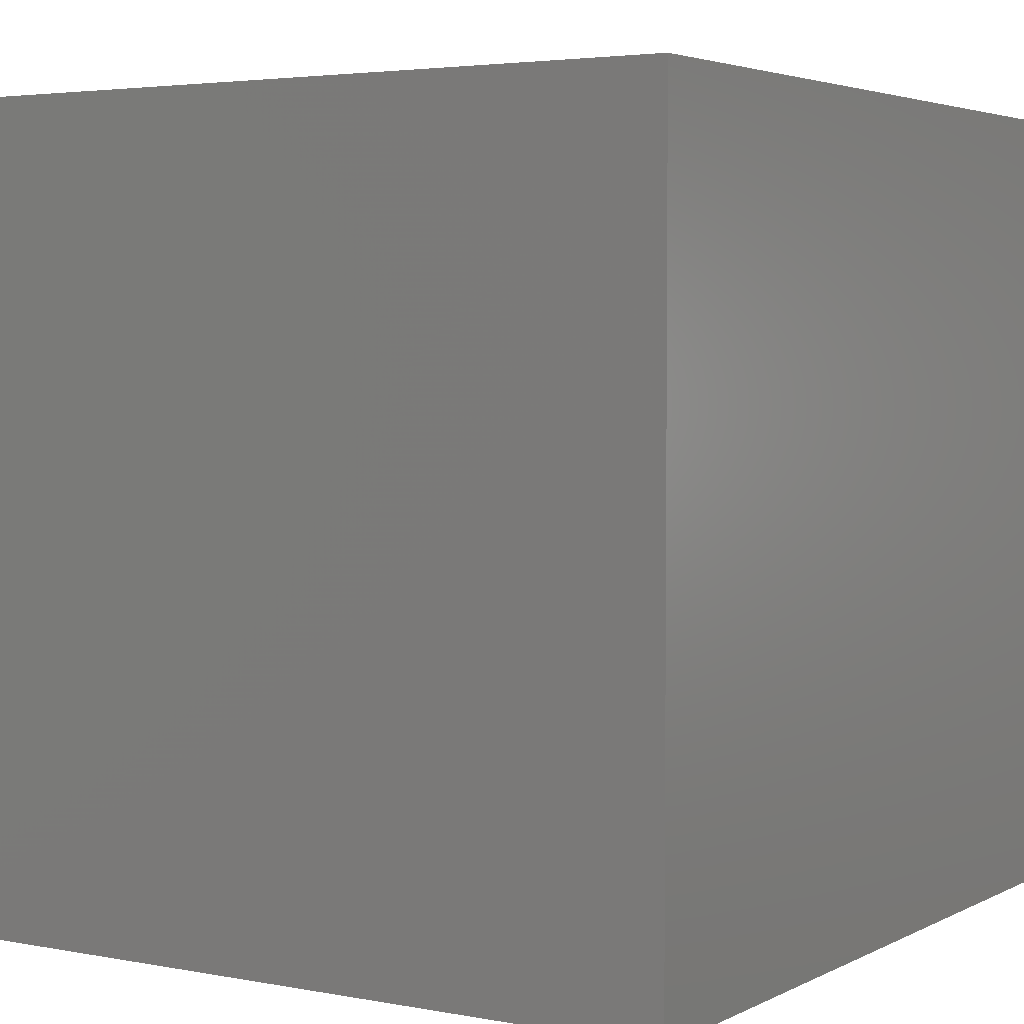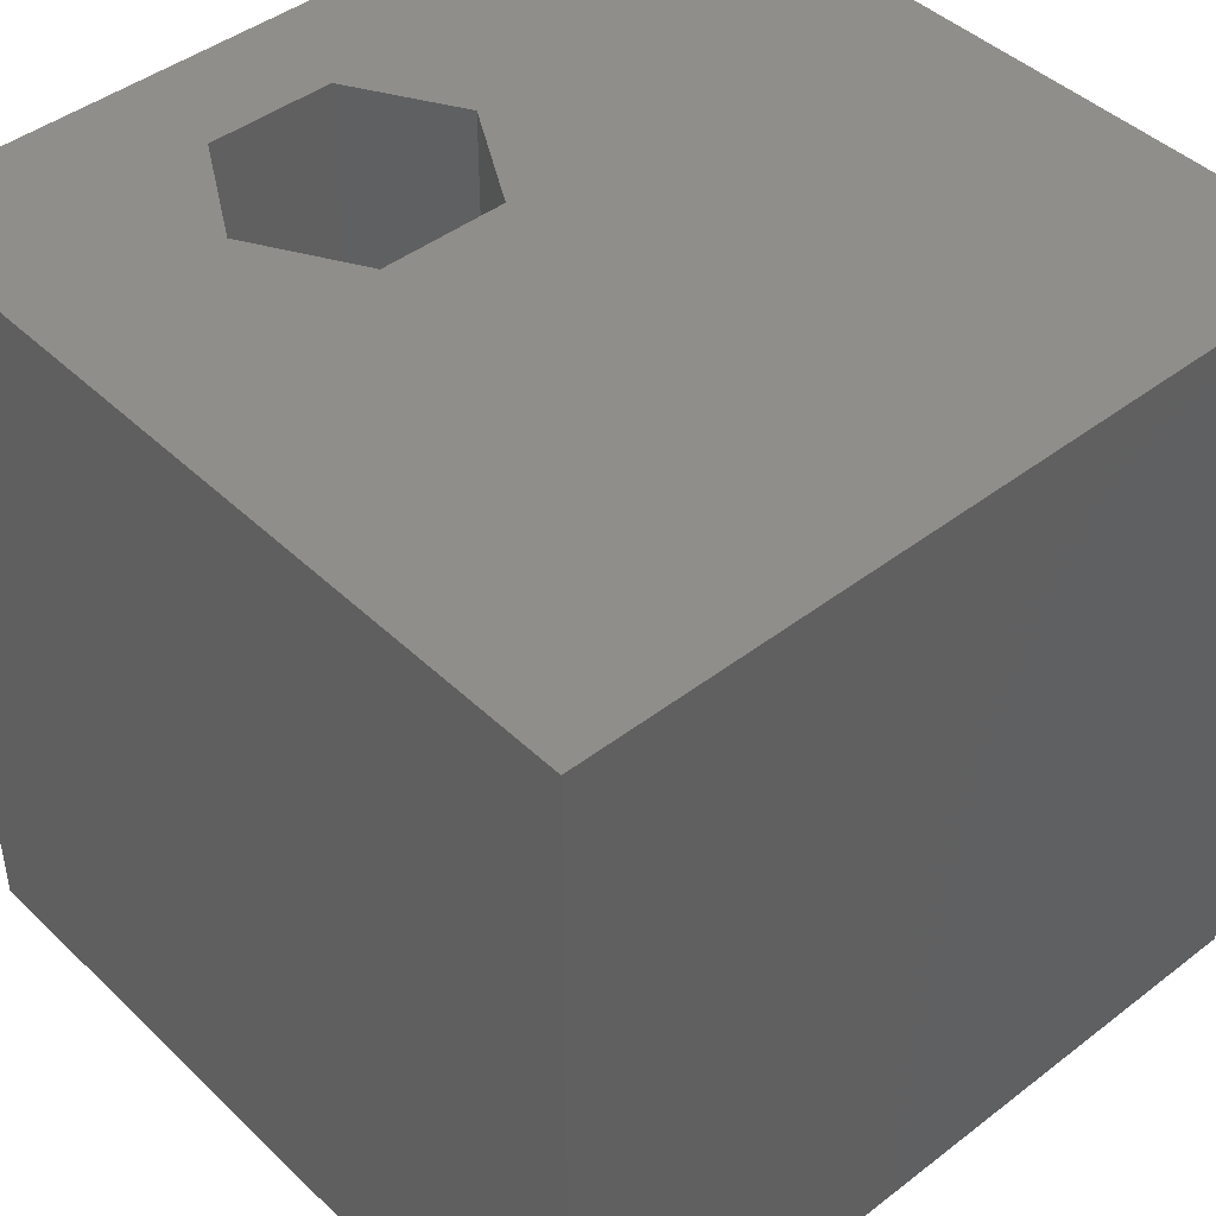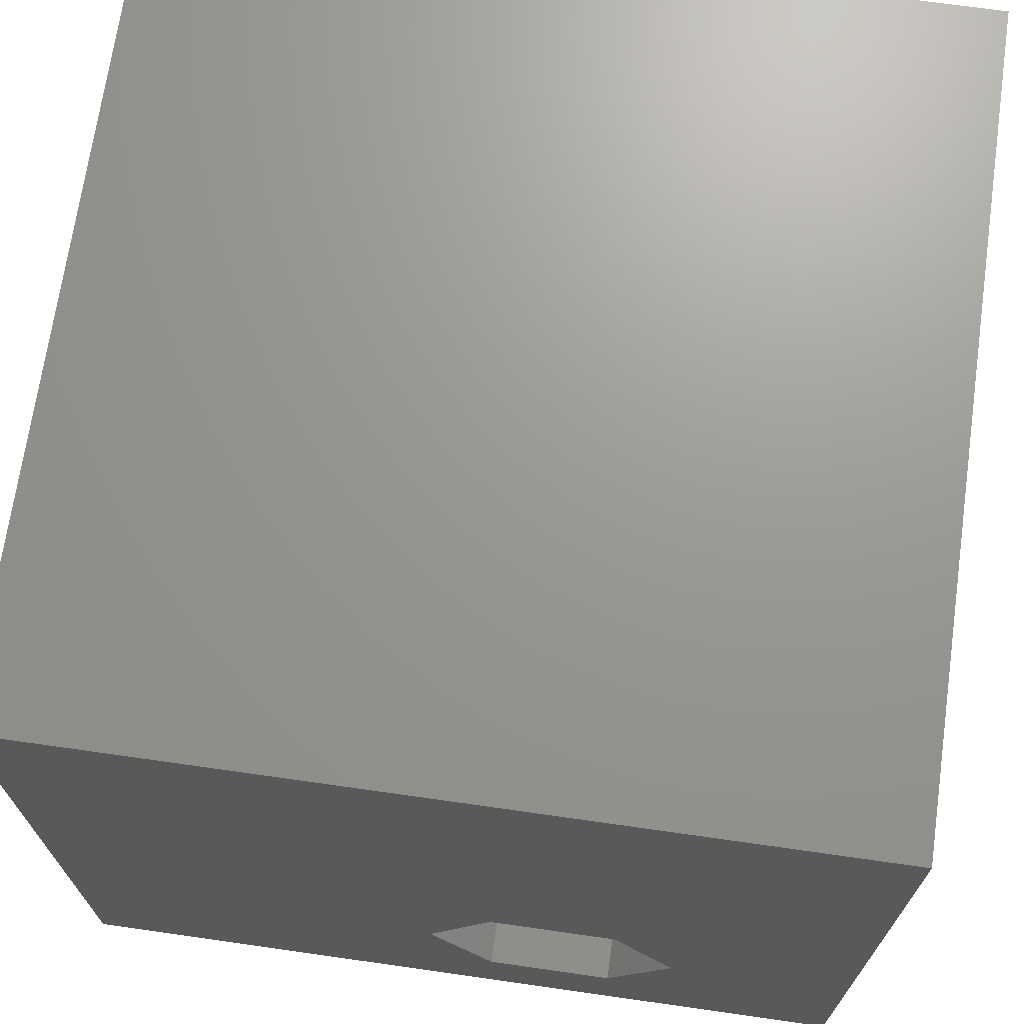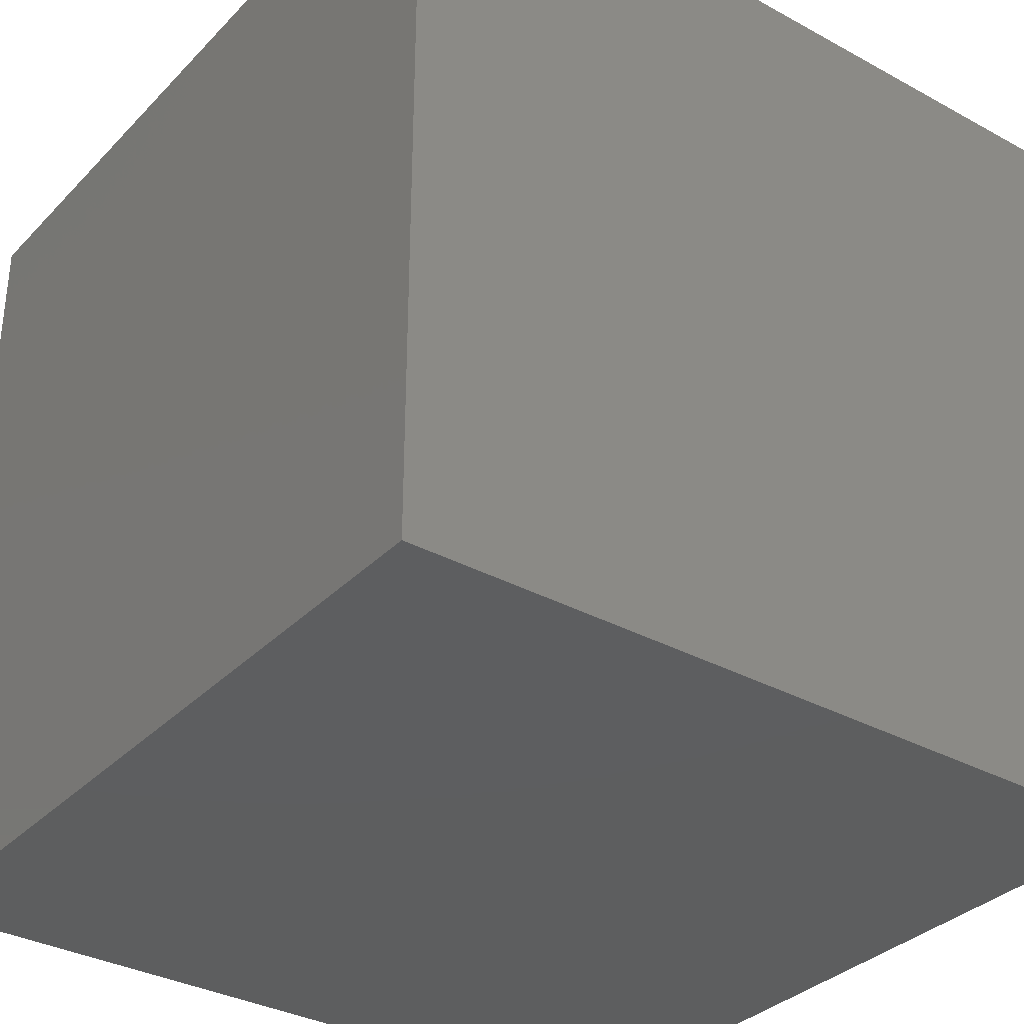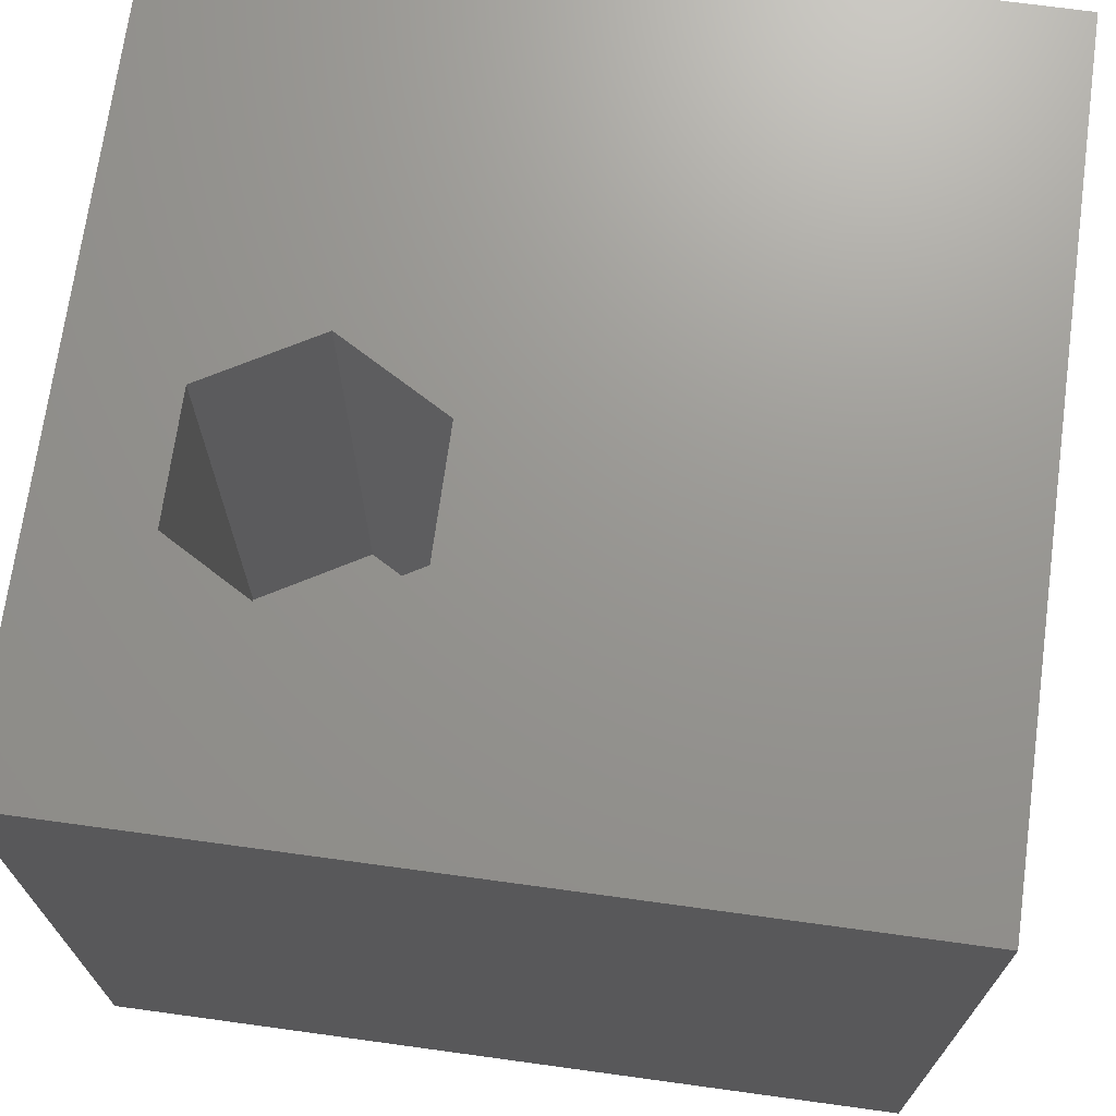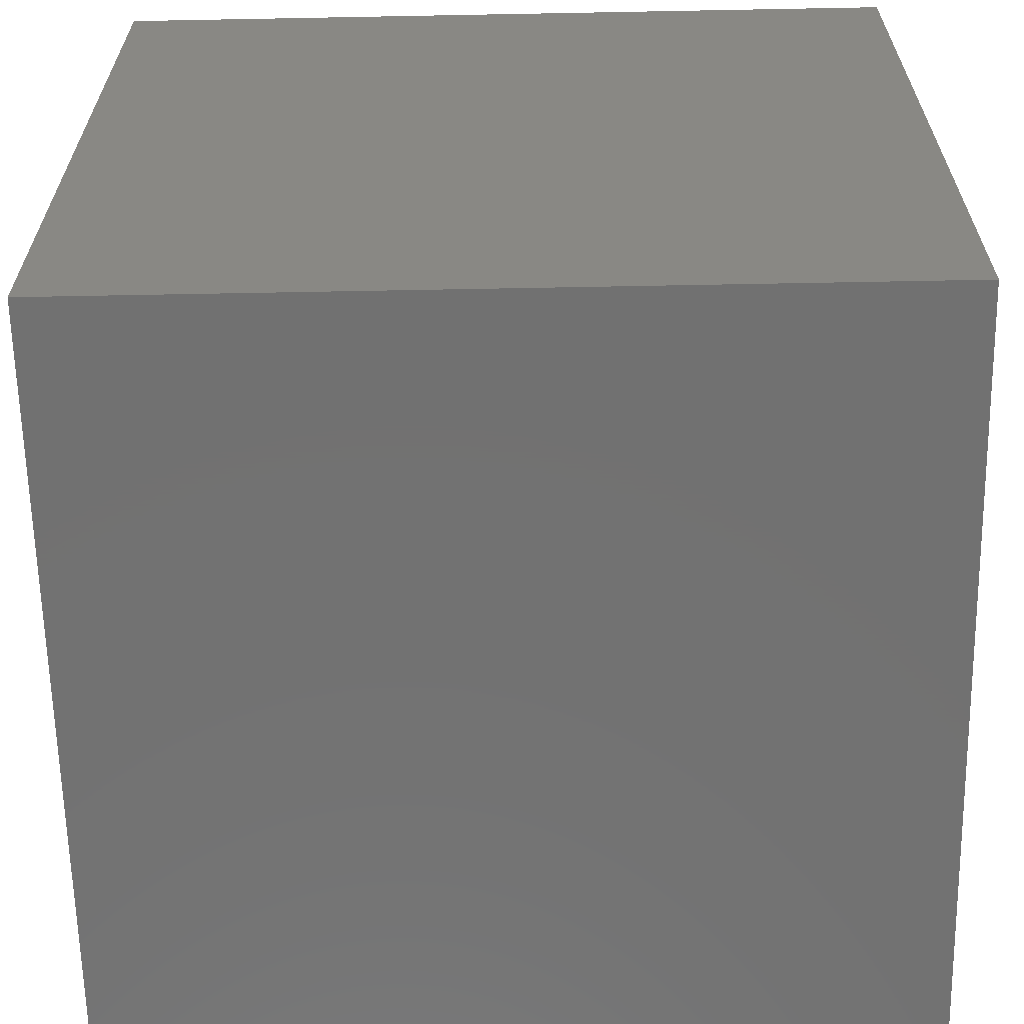
<metadata>
{"format":"stl","ext":"stl","renderer":"f3d","projection":"perspective","resolution":1024,"background":"white","views":[{"elev":3.7,"azim":-57.6,"up":"+Z"},{"elev":44.1,"azim":138.0,"up":"+Z"},{"elev":70.0,"azim":8.1,"up":"+Y"},{"elev":-33.8,"azim":-126.6,"up":"+Z"},{"elev":70.6,"azim":97.8,"up":"+Z"},{"elev":-63.6,"azim":91.1,"up":"+Z"}]}
</metadata>
<code>
# stl→obj: 20 verts, 36 faces
v 0 10 10
v 0 10 0
v 0 0 10
v 0 0 0
v 7.762 2.67 10
v 10 0 10
v 10 10 10
v 6.987 1.326 10
v 5.435 1.326 10
v 4.66 2.67 10
v 5.435 4.013 10
v 6.987 4.013 10
v 10 10 0
v 10 0 0
v 4.66 2.67 3.279
v 5.435 4.013 3.279
v 6.987 4.013 3.279
v 7.762 2.67 3.279
v 6.987 1.326 3.279
v 5.435 1.326 3.279
f 1 2 3
f 3 2 4
f 5 6 7
f 5 8 6
f 6 8 9
f 6 9 3
f 3 9 10
f 3 10 1
f 1 10 11
f 1 11 7
f 7 11 12
f 7 12 5
f 13 7 14
f 14 7 6
f 2 13 4
f 4 13 14
f 7 13 1
f 1 13 2
f 14 6 4
f 4 6 3
f 15 16 10
f 10 16 11
f 16 17 11
f 11 17 12
f 17 18 12
f 12 18 5
f 18 19 5
f 5 19 8
f 19 20 8
f 8 20 9
f 20 15 9
f 9 15 10
f 20 19 15
f 15 19 18
f 15 18 16
f 16 18 17

</code>
